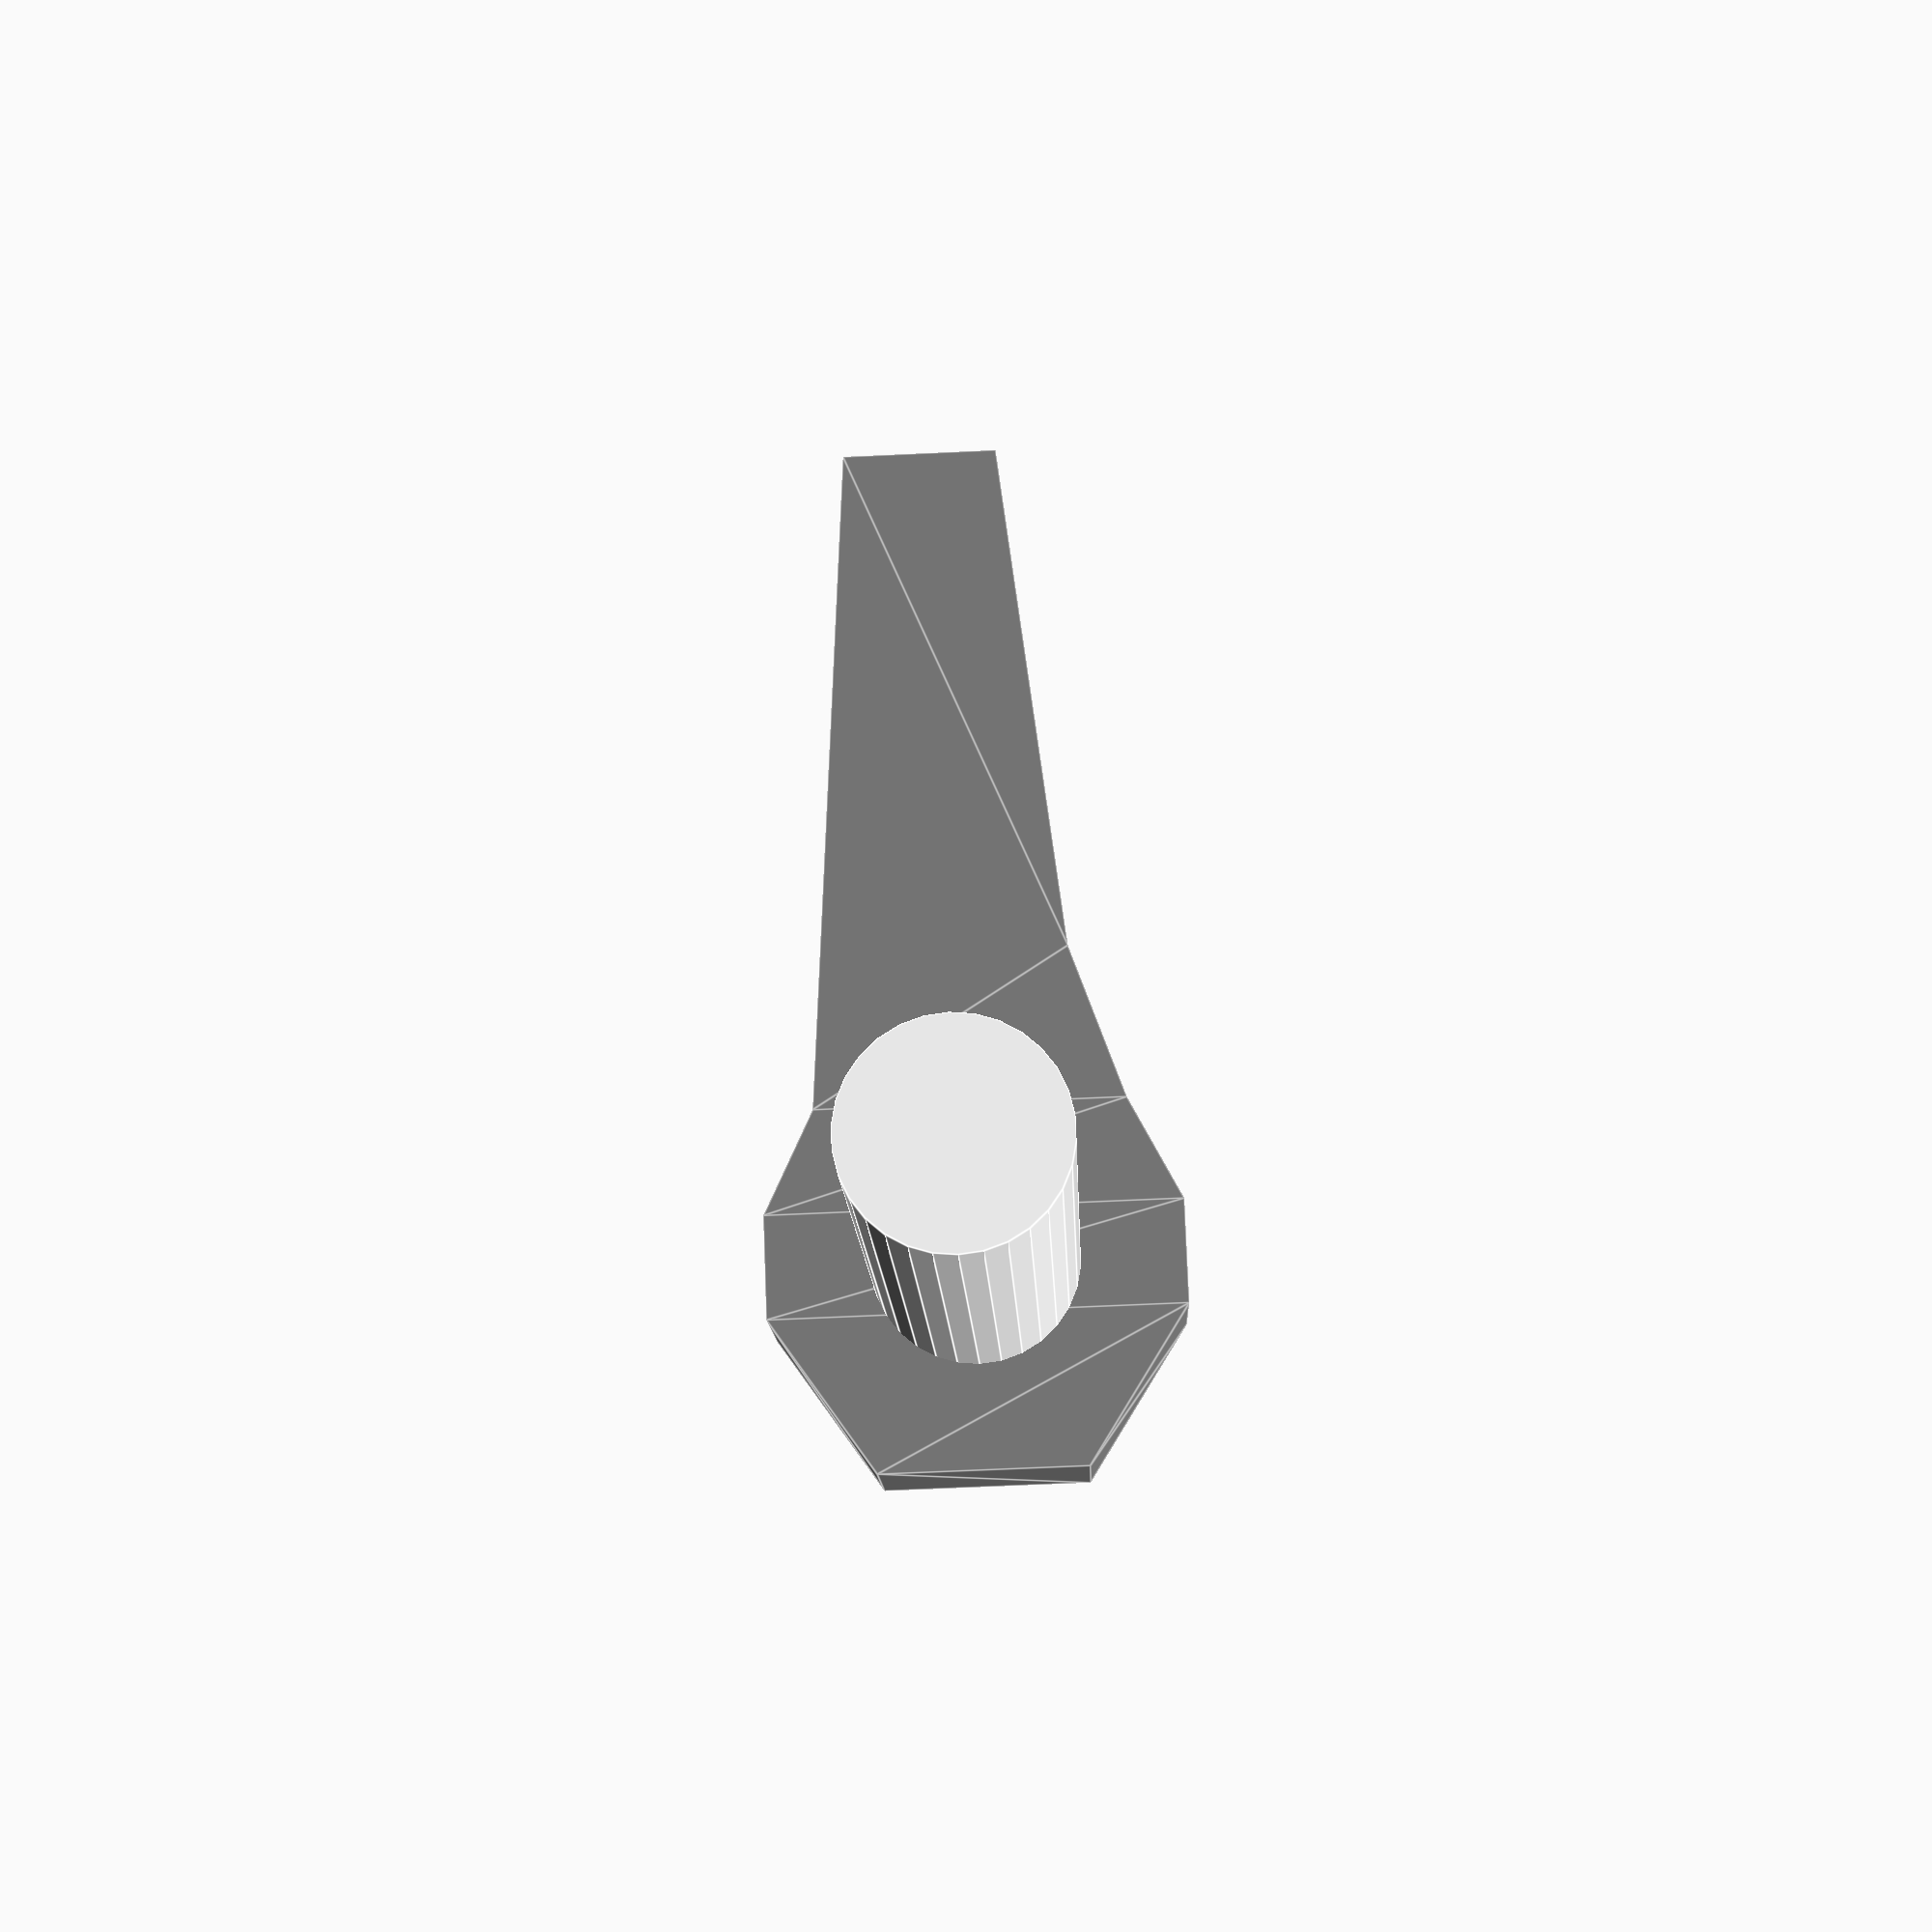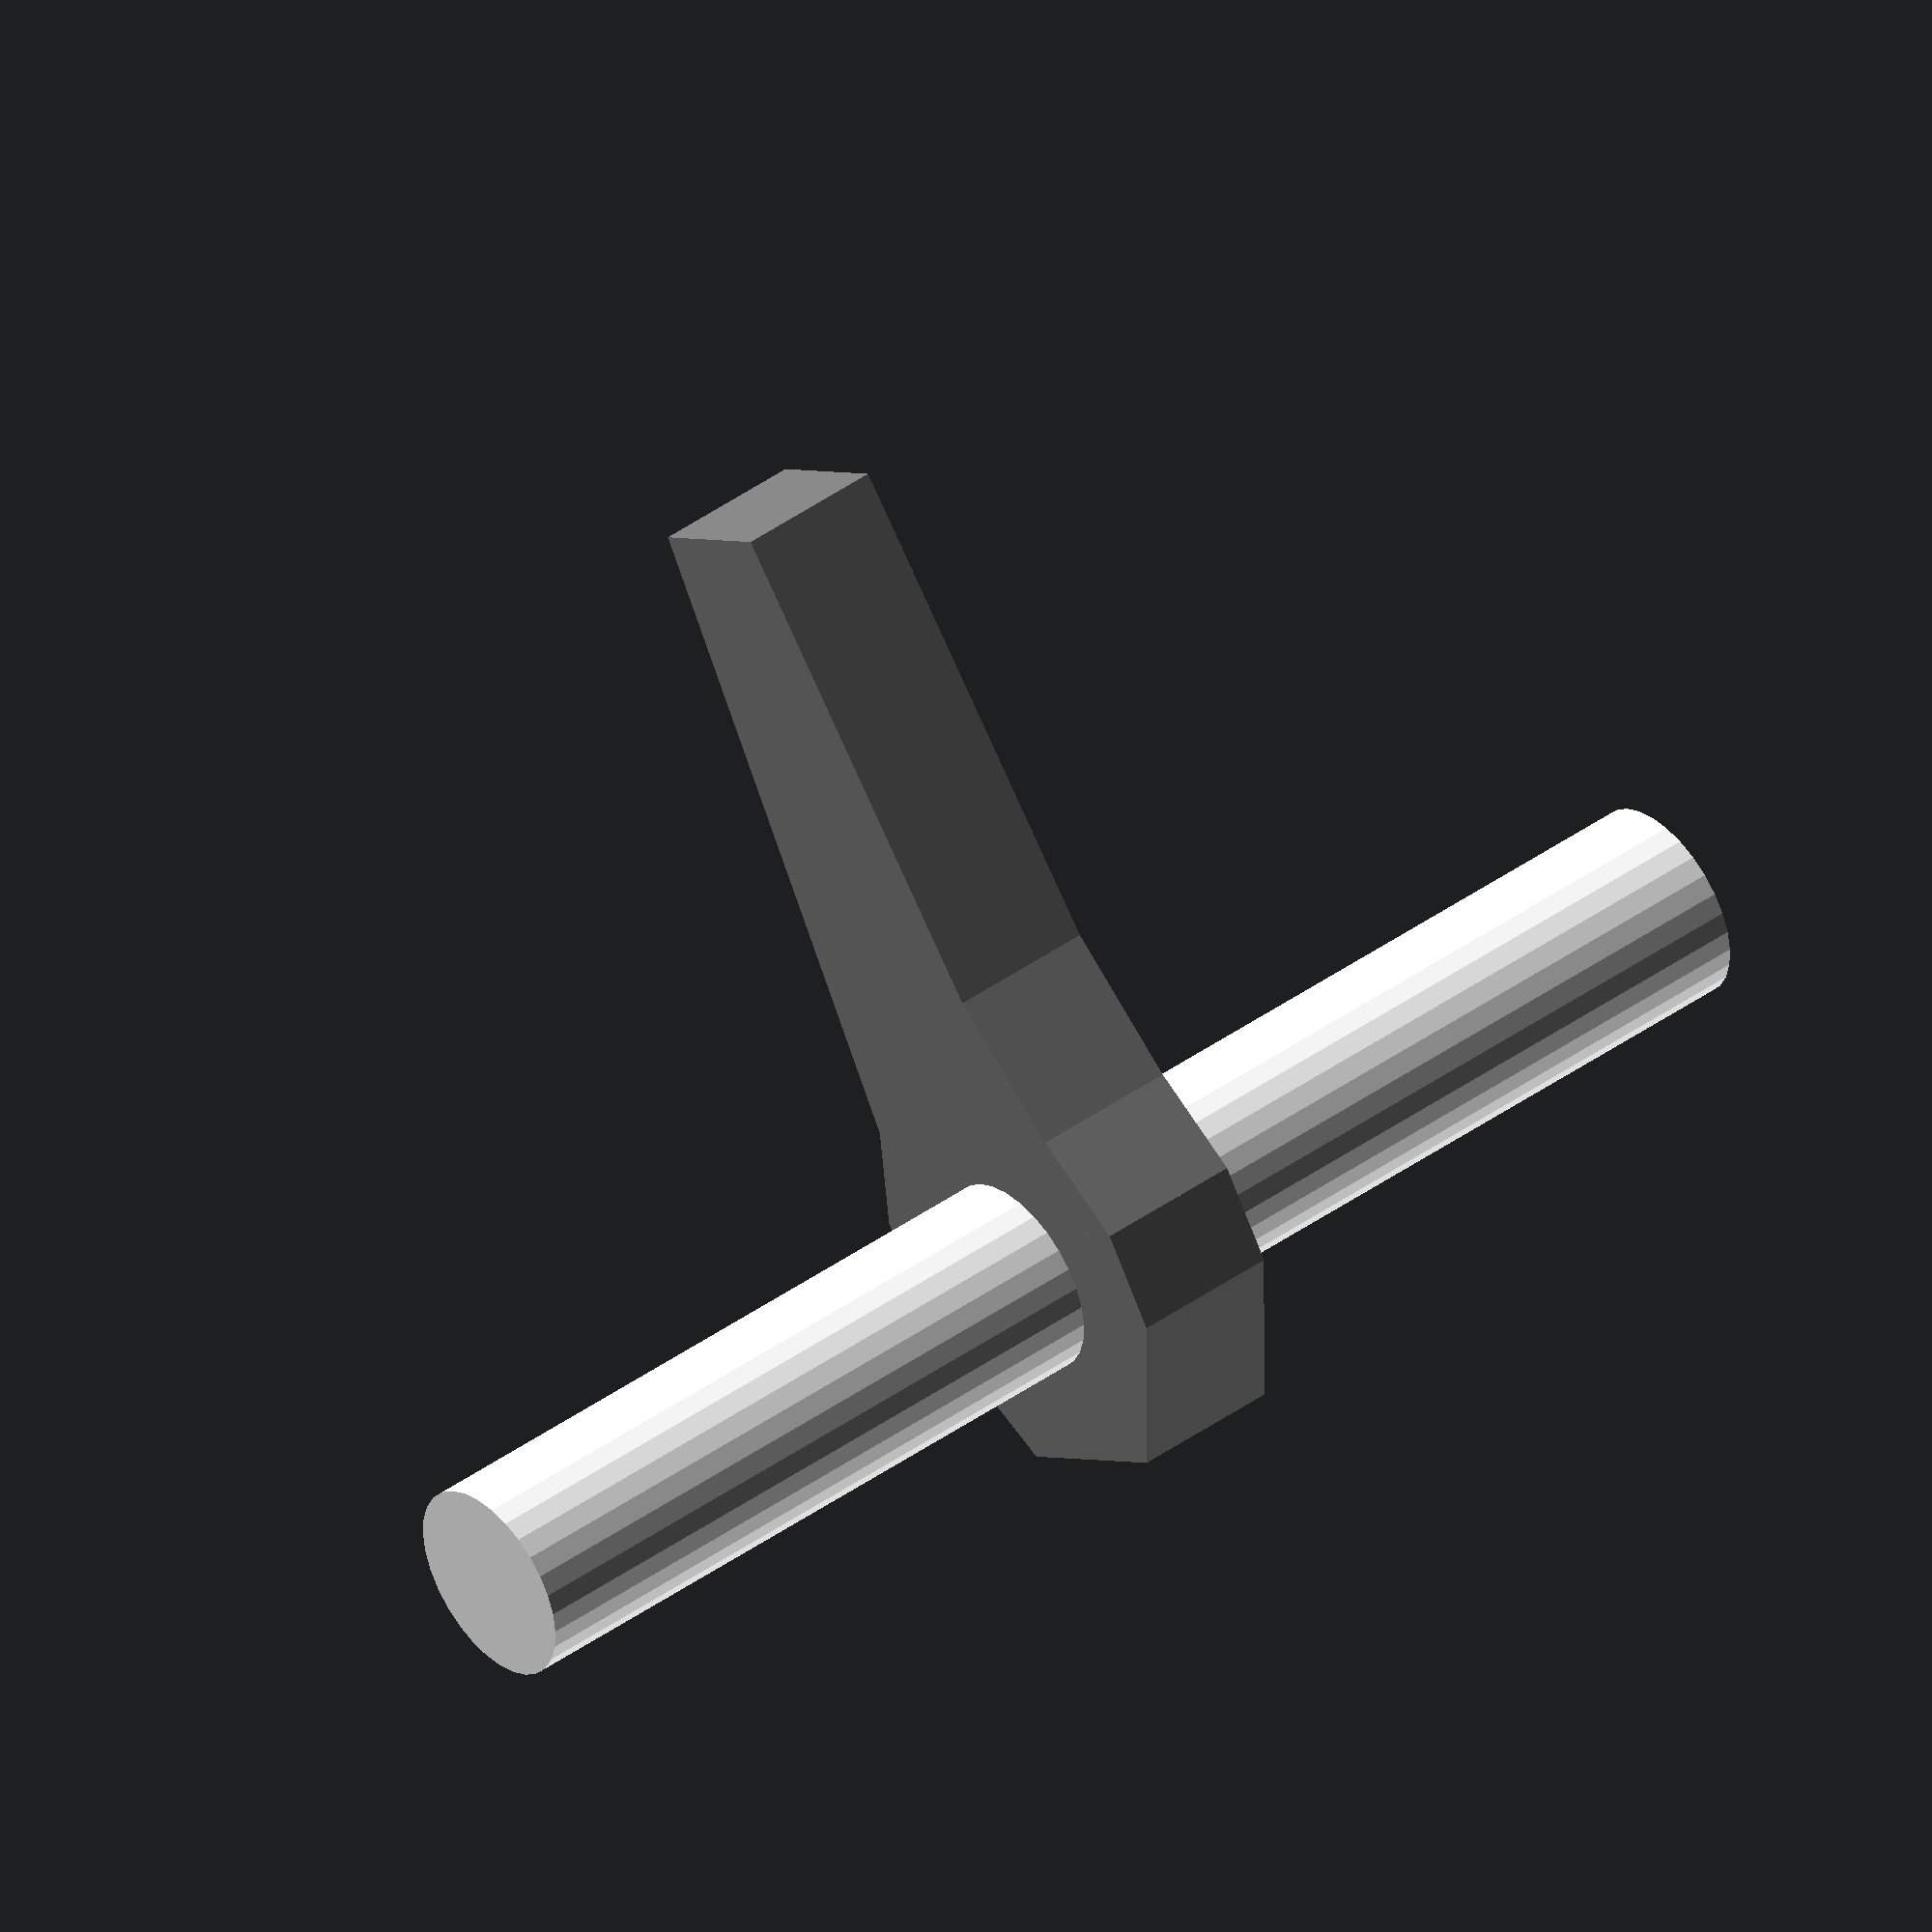
<openscad>

color("white")
   rotate([90,0,0])  
   translate([0,0,0])
   cylinder(30,2,2, $fn = 30, center = true); 
  
 

 
color("gray")
translate([-1,0,-1])
rotate([90,0,0])
linear_extrude(3, scale = 1, center = true)
polygon(points=[[0,-3],[2,-3],[5,-1],[5,0],[5,3],[2,5],[0,5]]);



color("gray")
translate([-1,0,1])
rotate([90,180,0])
linear_extrude(3, scale = 1, center = true)
polygon(points=[[0,-3],[2,-2],[5,-1],[15,0],[15,3],[2,4],[0,5]]);

</openscad>
<views>
elev=65.0 azim=37.2 roll=272.7 proj=p view=edges
elev=177.9 azim=244.8 roll=212.5 proj=o view=solid
</views>
